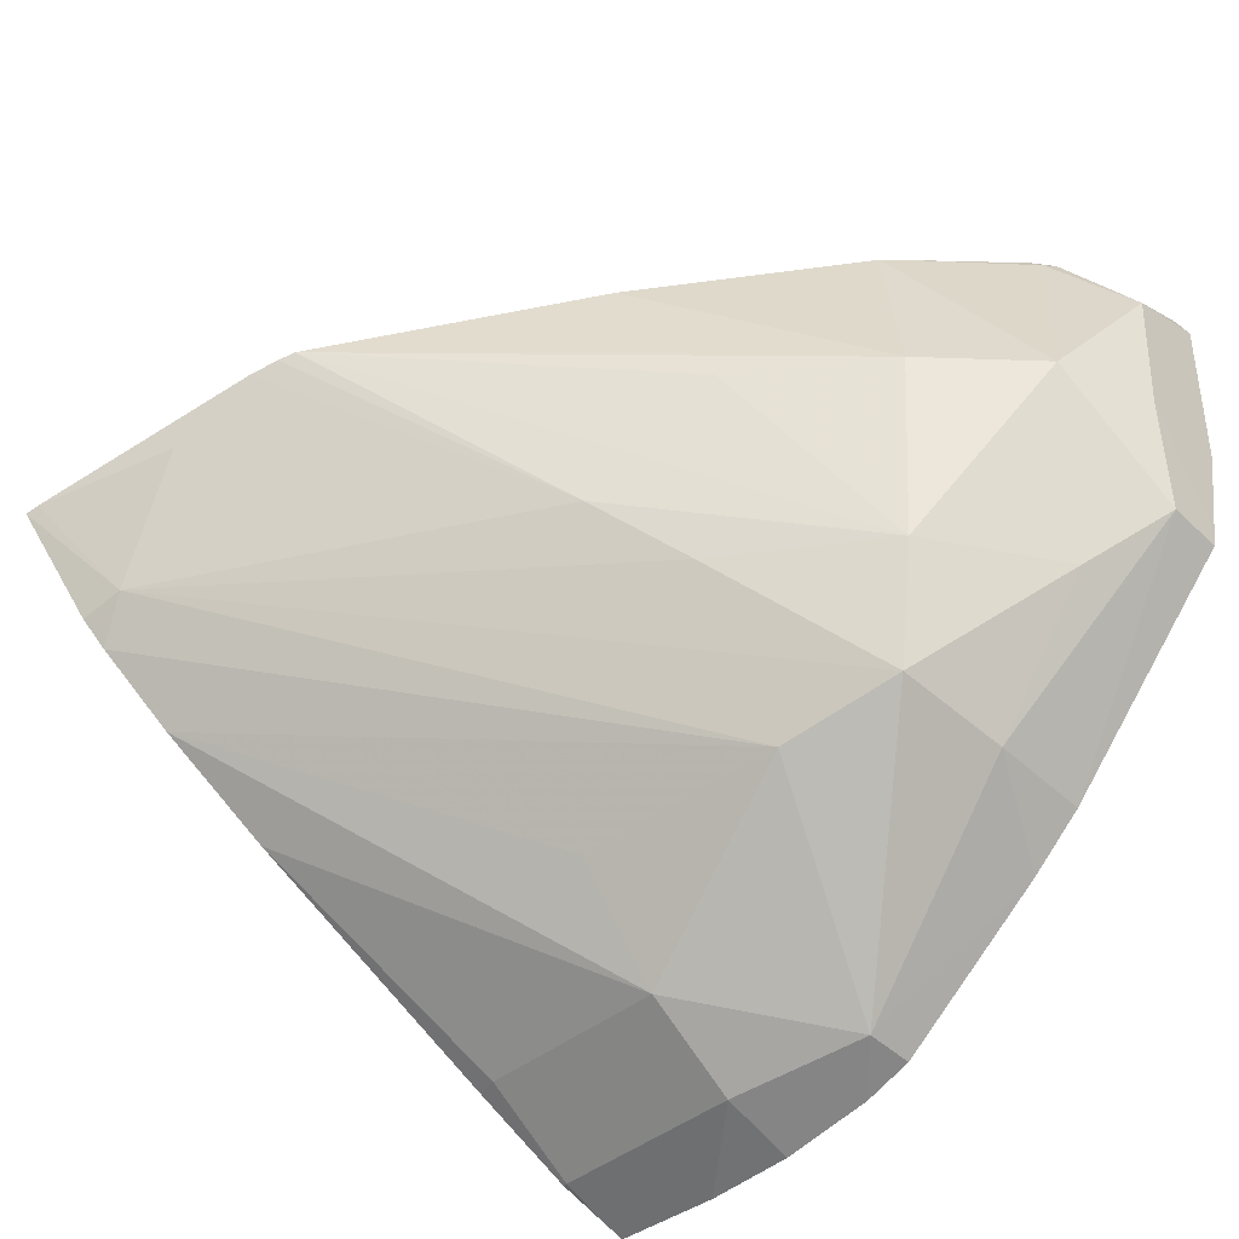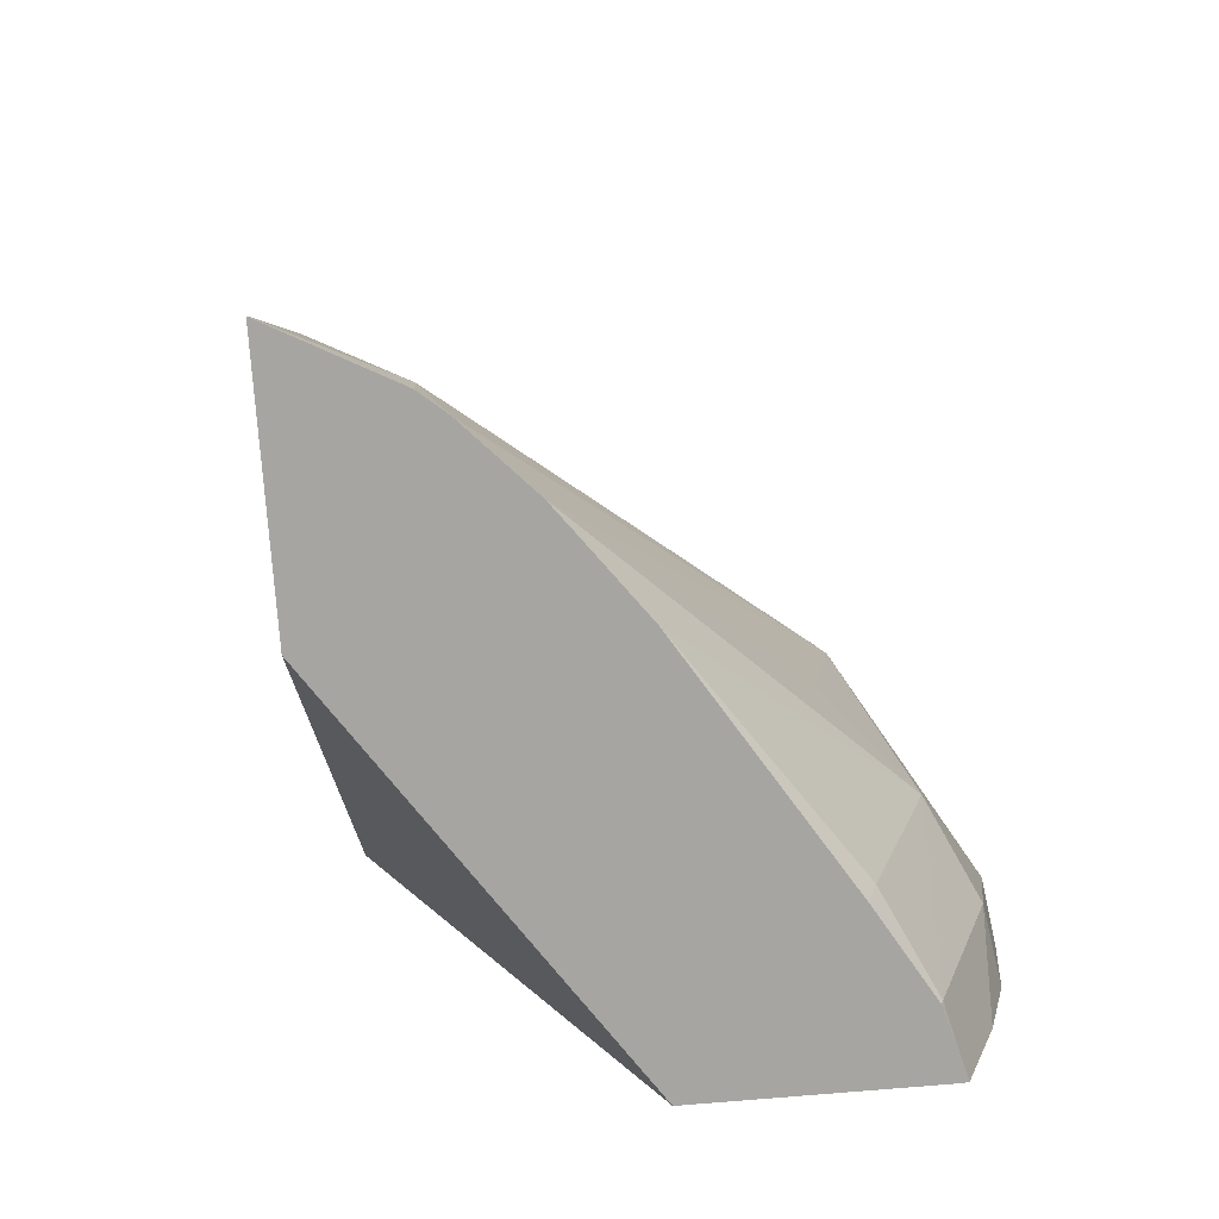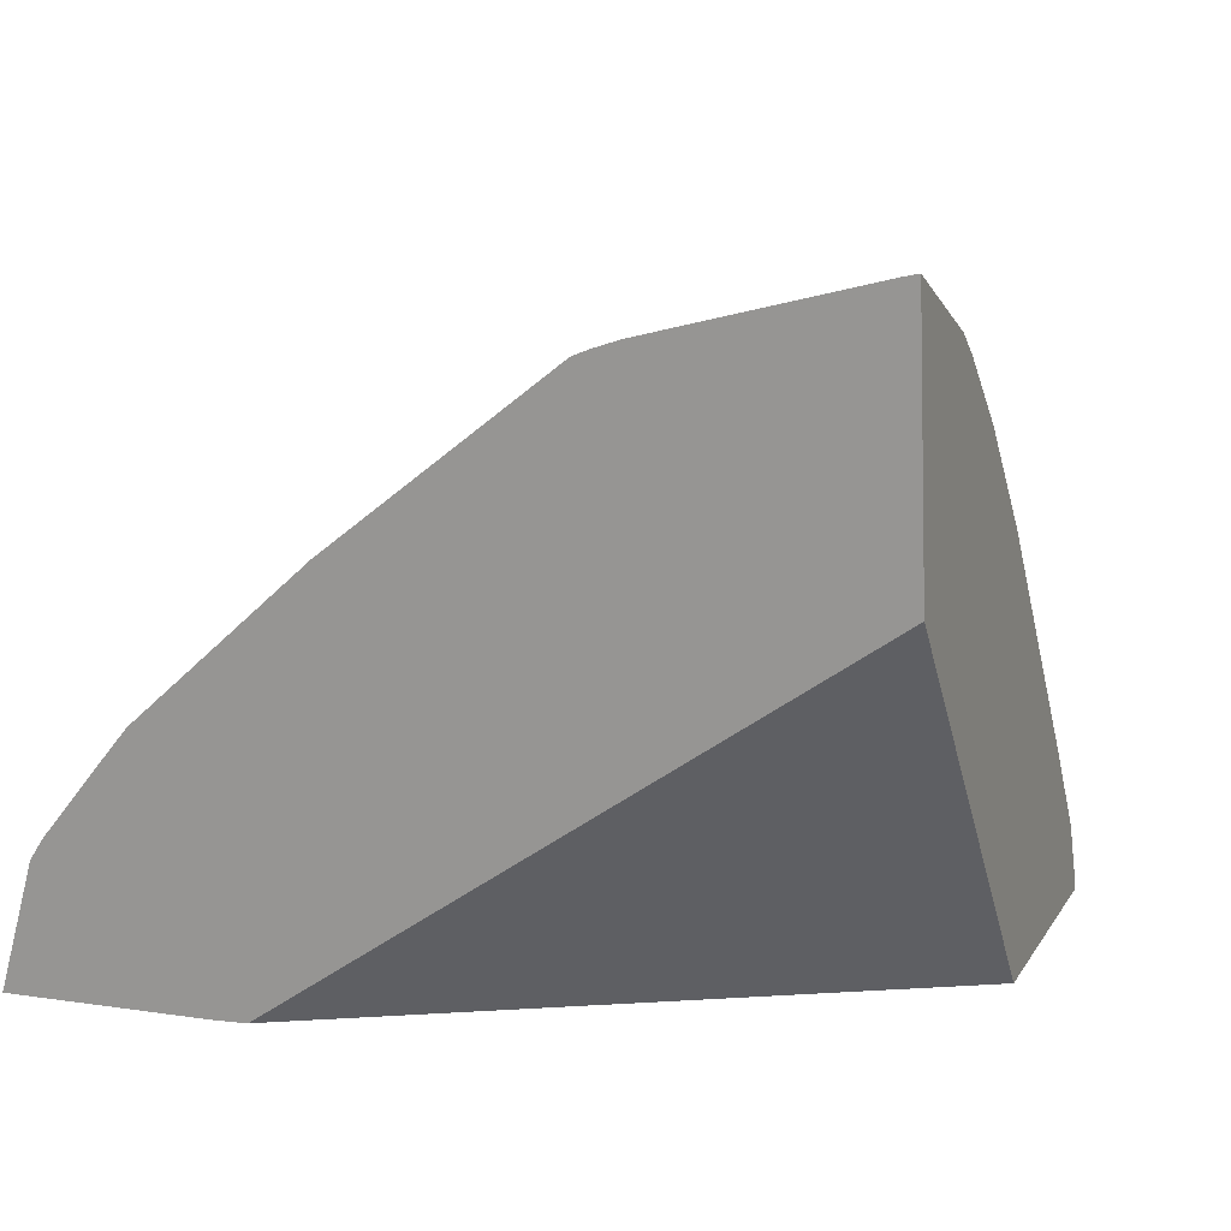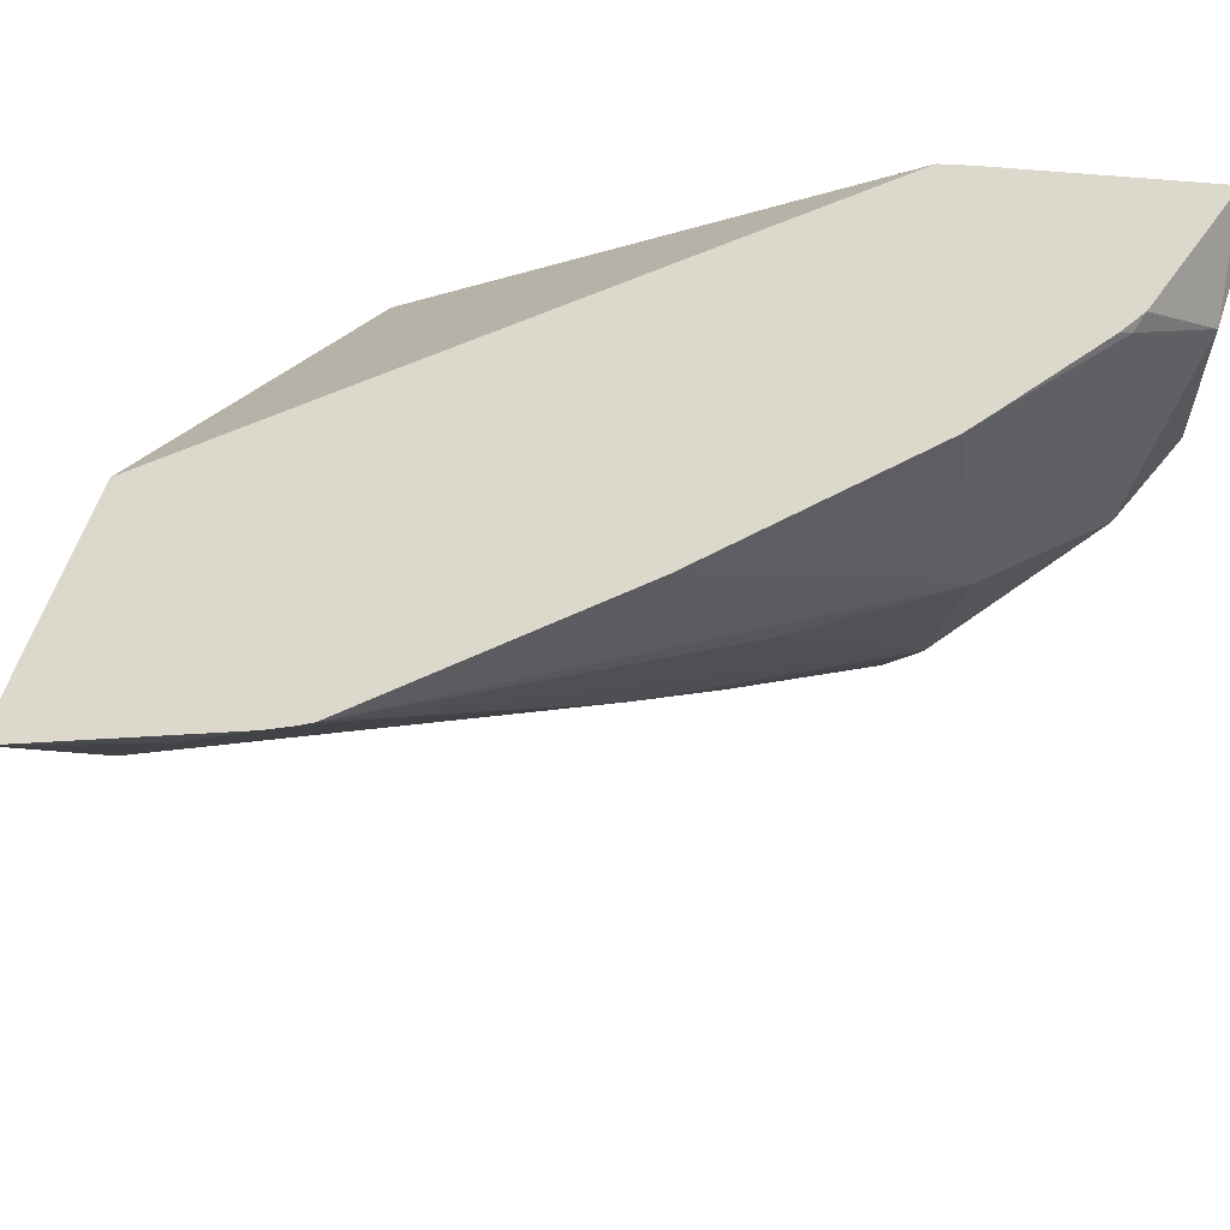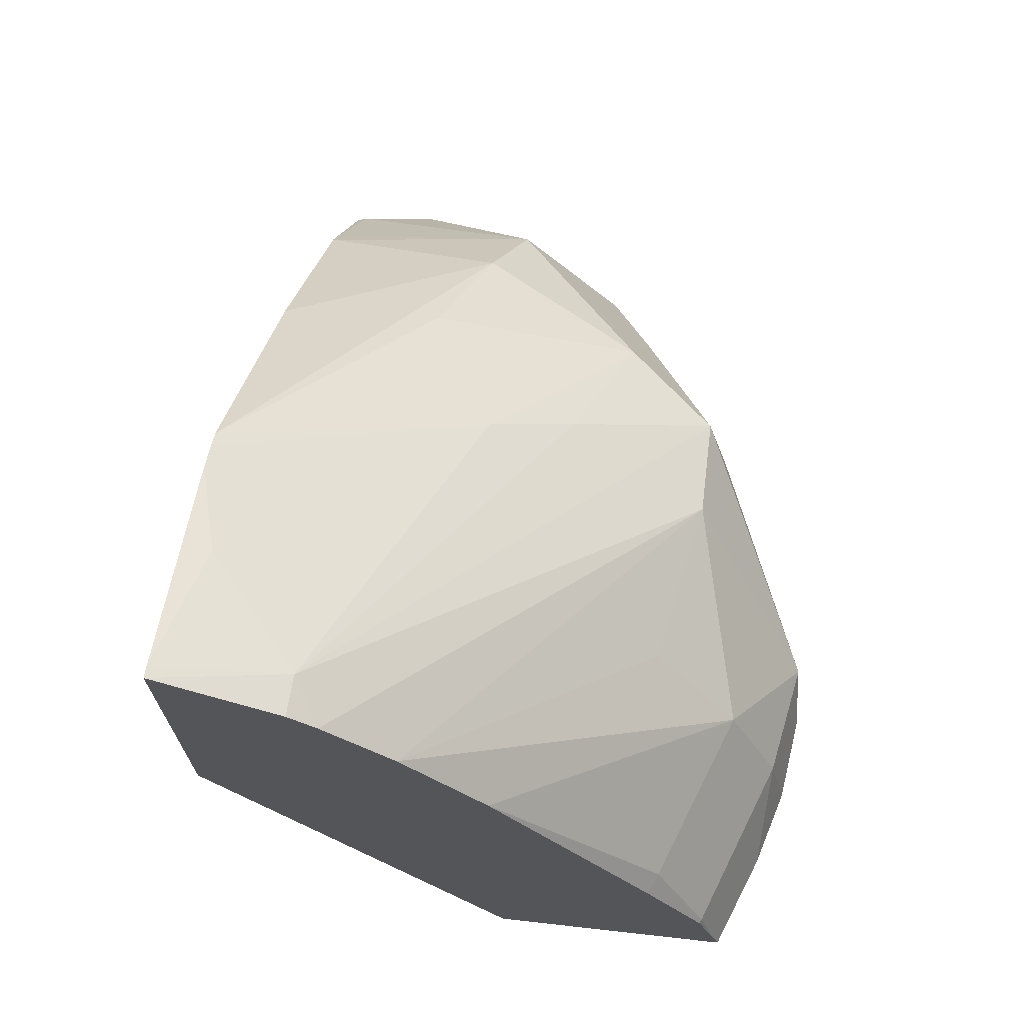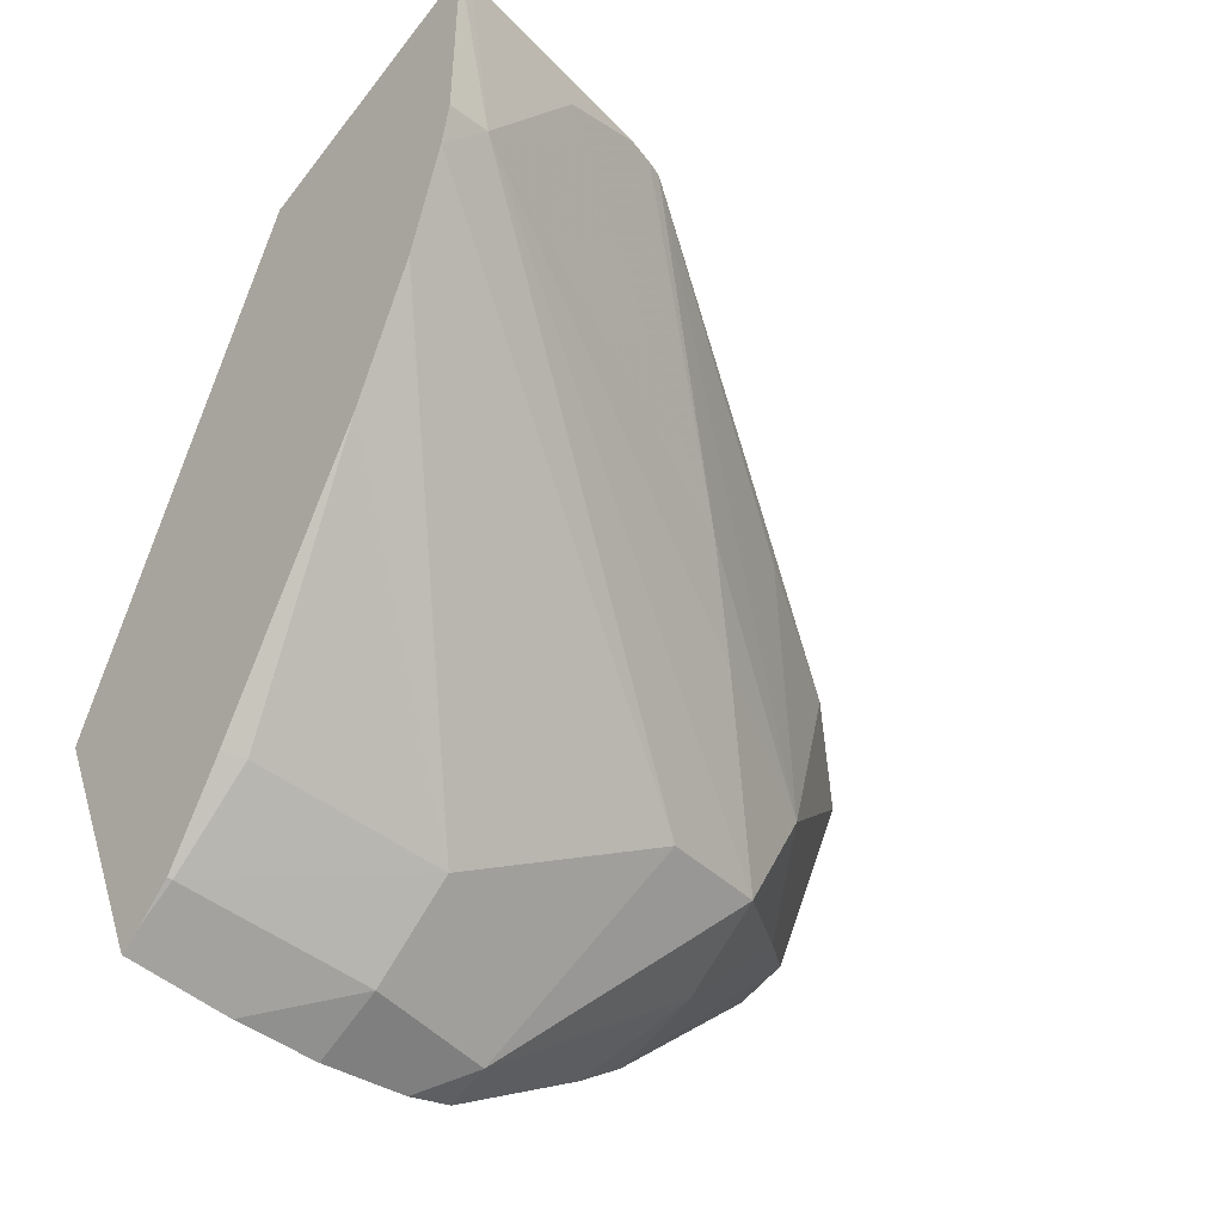
<metadata>
{"format":"obj","ext":"obj","renderer":"f3d","projection":"perspective","resolution":1024,"background":"white","views":[{"elev":-44.0,"azim":-138.1,"up":"+Z"},{"elev":17.2,"azim":105.6,"up":"+Y"},{"elev":12.1,"azim":39.4,"up":"+Y"},{"elev":65.1,"azim":-161.6,"up":"+Z"},{"elev":66.0,"azim":115.3,"up":"+Y"},{"elev":-55.9,"azim":142.1,"up":"+Z"}]}
</metadata>
<code>
v -0.06227 0.02257 0.06156
v -0.06245 0.02228 0.06096
v -0.06266 0.02226 0.06103
v -0.06233 0.02255 0.06158
v -0.06228 0.02123 0.06146
v -0.0625 0.02217 0.06082
v -0.06302 0.02234 0.06164
v -0.06501 0.02052 0.05984
v -0.06557 0.02038 0.06002
v -0.06497 0.02098 0.06063
v -0.06463 0.02132 0.06097
v -0.06342 0.02227 0.0619
v -0.06272 0.01927 0.05999
v -0.06525 0.01914 0.06227
v -0.0626 0.02184 0.06048
v -0.0647 0.0196 0.05903
v -0.06405 0.02068 0.0597
v -0.06405 0.02023 0.05921
v -0.06565 0.01982 0.05992
v -0.06617 0.01984 0.06064
v -0.06575 0.02051 0.06059
v -0.06363 0.02219 0.06197
v -0.06355 0.02222 0.06194
v -0.06309 0.01935 0.05885
v -0.06541 0.01913 0.06232
v -0.06273 0.02134 0.06007
v -0.06471 0.01935 0.05901
v -0.06542 0.01931 0.05966
v -0.06405 0.01975 0.05893
v -0.06449 0.01936 0.05892
v -0.06309 0.02019 0.05924
v -0.06309 0.01971 0.05895
v -0.06566 0.0193 0.05991
v -0.0665 0.01953 0.061
v -0.06637 0.02014 0.06156
v -0.06589 0.02061 0.06156
v -0.0652 0.02109 0.06156
v -0.06479 0.02128 0.06227
v -0.0631 0.01936 0.05883
v -0.06362 0.01936 0.05881
v -0.06646 0.01911 0.06266
v -0.06297 0.02015 0.05925
v -0.06405 0.01936 0.05883
v -0.06298 0.02011 0.05921
v -0.06306 0.01971 0.05895
v -0.06308 0.01947 0.05887
v -0.0665 0.01923 0.061
v -0.0665 0.01922 0.06108
v -0.06655 0.01966 0.06156
v -0.06654 0.01957 0.06232
v -0.06622 0.01987 0.06259
v -0.06578 0.02037 0.06253
v -0.0657 0.02046 0.06251
v -0.06627 0.01971 0.06264
v -0.06654 0.01913 0.0625
v -0.06655 0.01919 0.06156
v -0.06655 0.01917 0.0619
v -0.06625 0.01978 0.06264
v -0.06617 0.0199 0.06262
f 1 2 3
f 1 3 4
f 1 4 12
f 1 12 23
f 1 23 22
f 1 22 38
f 1 38 53
f 1 53 52
f 1 52 59
f 1 59 58
f 1 58 54
f 1 54 41
f 1 41 25
f 1 25 14
f 1 14 5
f 1 5 13
f 1 13 24
f 1 24 39
f 1 39 46
f 1 46 45
f 1 45 44
f 1 44 42
f 1 42 26
f 1 26 15
f 1 15 6
f 1 6 2
f 2 6 3
f 3 7 4
f 3 6 8
f 3 8 9
f 3 9 10
f 3 10 11
f 3 11 7
f 4 7 12
f 5 14 13
f 6 15 8
f 7 11 12
f 8 16 9
f 8 15 17
f 8 17 18
f 8 18 16
f 9 16 19
f 9 19 20
f 9 20 21
f 9 21 10
f 10 21 11
f 11 21 22
f 11 22 23
f 11 23 12
f 13 14 25
f 13 25 41
f 13 41 55
f 13 55 57
f 13 57 56
f 13 56 48
f 13 48 47
f 13 47 33
f 13 33 28
f 13 28 27
f 13 27 30
f 13 30 43
f 13 43 40
f 13 40 24
f 15 26 18
f 15 18 17
f 16 27 28
f 16 28 19
f 16 18 29
f 16 29 30
f 16 30 27
f 18 26 31
f 18 31 32
f 18 32 29
f 19 28 33
f 19 33 34
f 19 34 20
f 20 34 21
f 21 34 35
f 21 35 36
f 21 36 37
f 21 37 22
f 22 37 36
f 22 36 38
f 24 40 39
f 26 42 31
f 29 40 43
f 29 43 30
f 29 32 40
f 31 42 44
f 31 44 45
f 31 45 32
f 32 45 46
f 32 46 40
f 33 47 34
f 34 47 48
f 34 48 49
f 34 49 35
f 35 49 50
f 35 50 51
f 35 51 52
f 35 52 53
f 35 53 36
f 36 53 38
f 39 40 46
f 41 54 50
f 41 50 55
f 48 56 49
f 49 56 57
f 49 57 50
f 50 57 55
f 50 54 58
f 50 58 51
f 51 59 52
f 51 58 59

</code>
